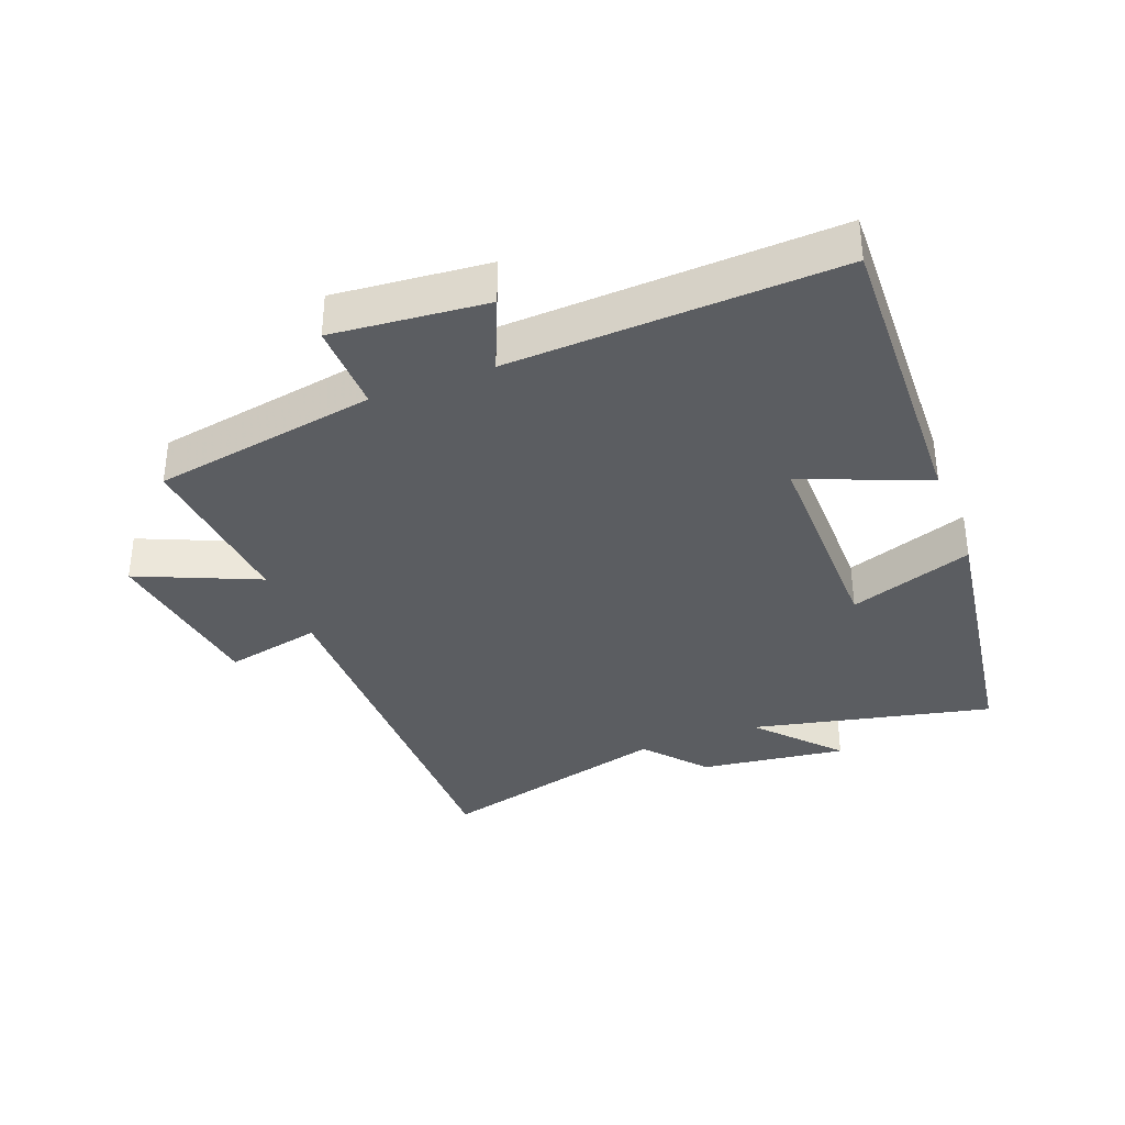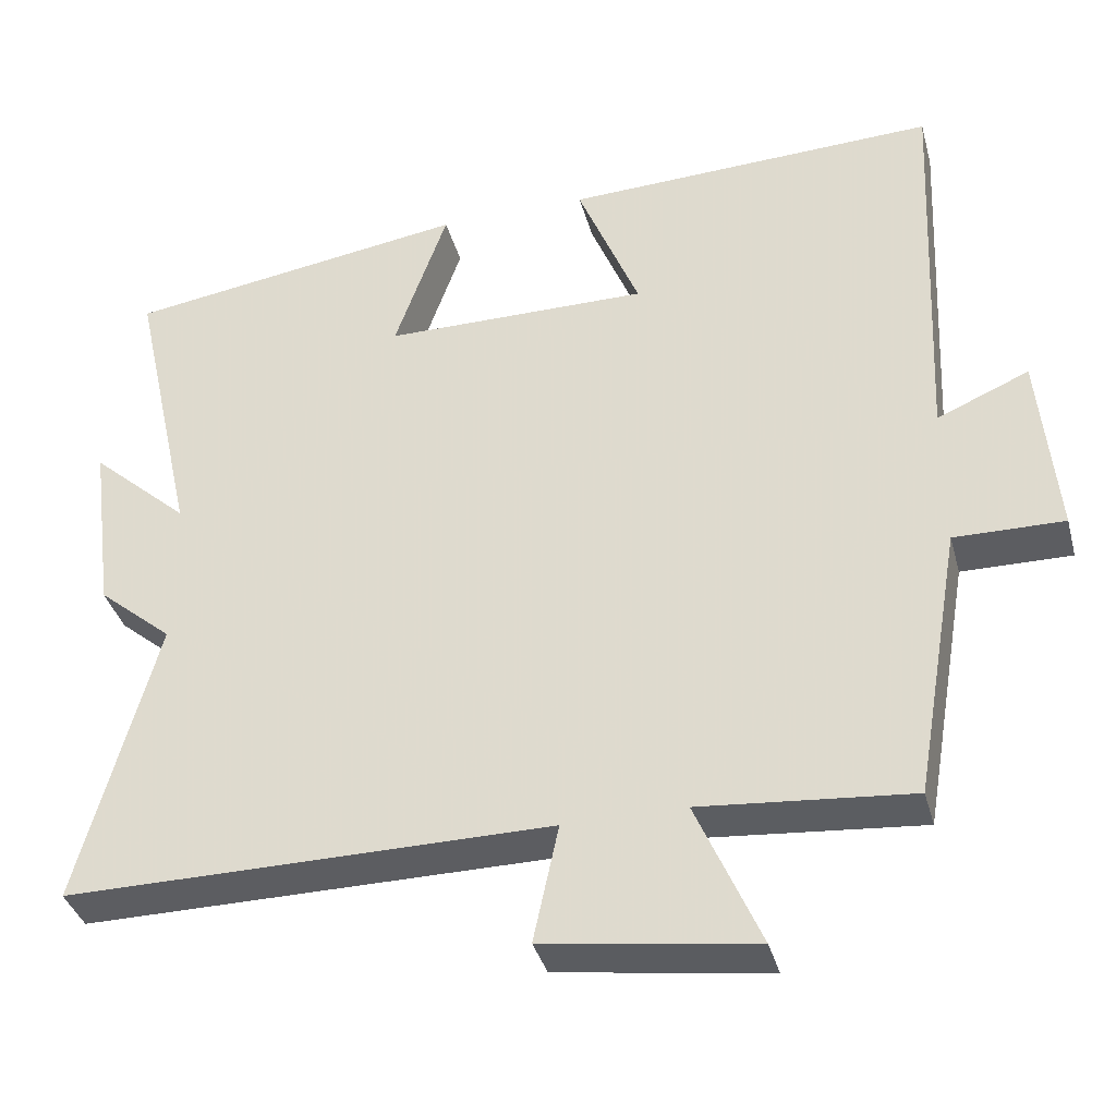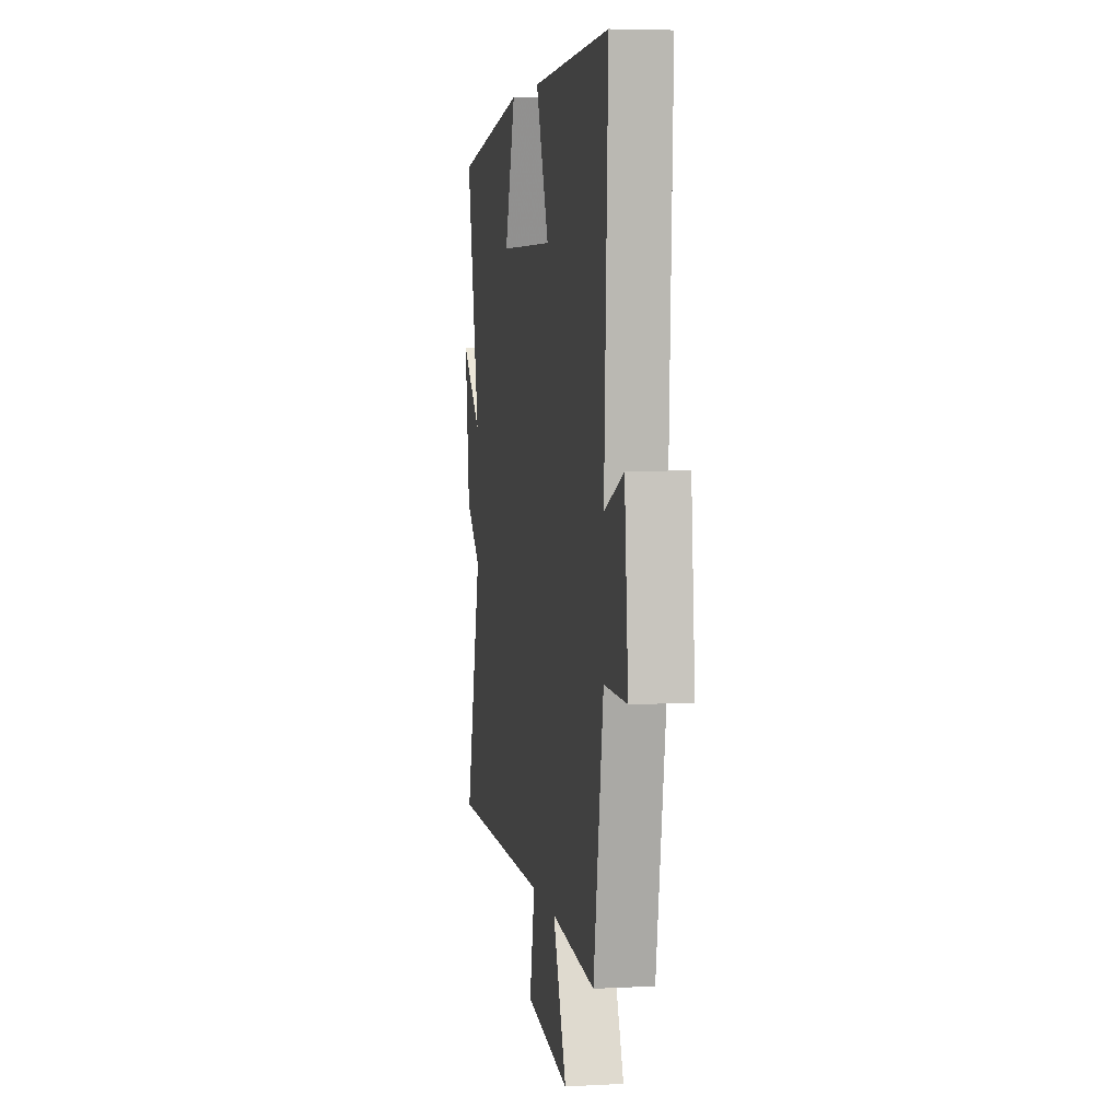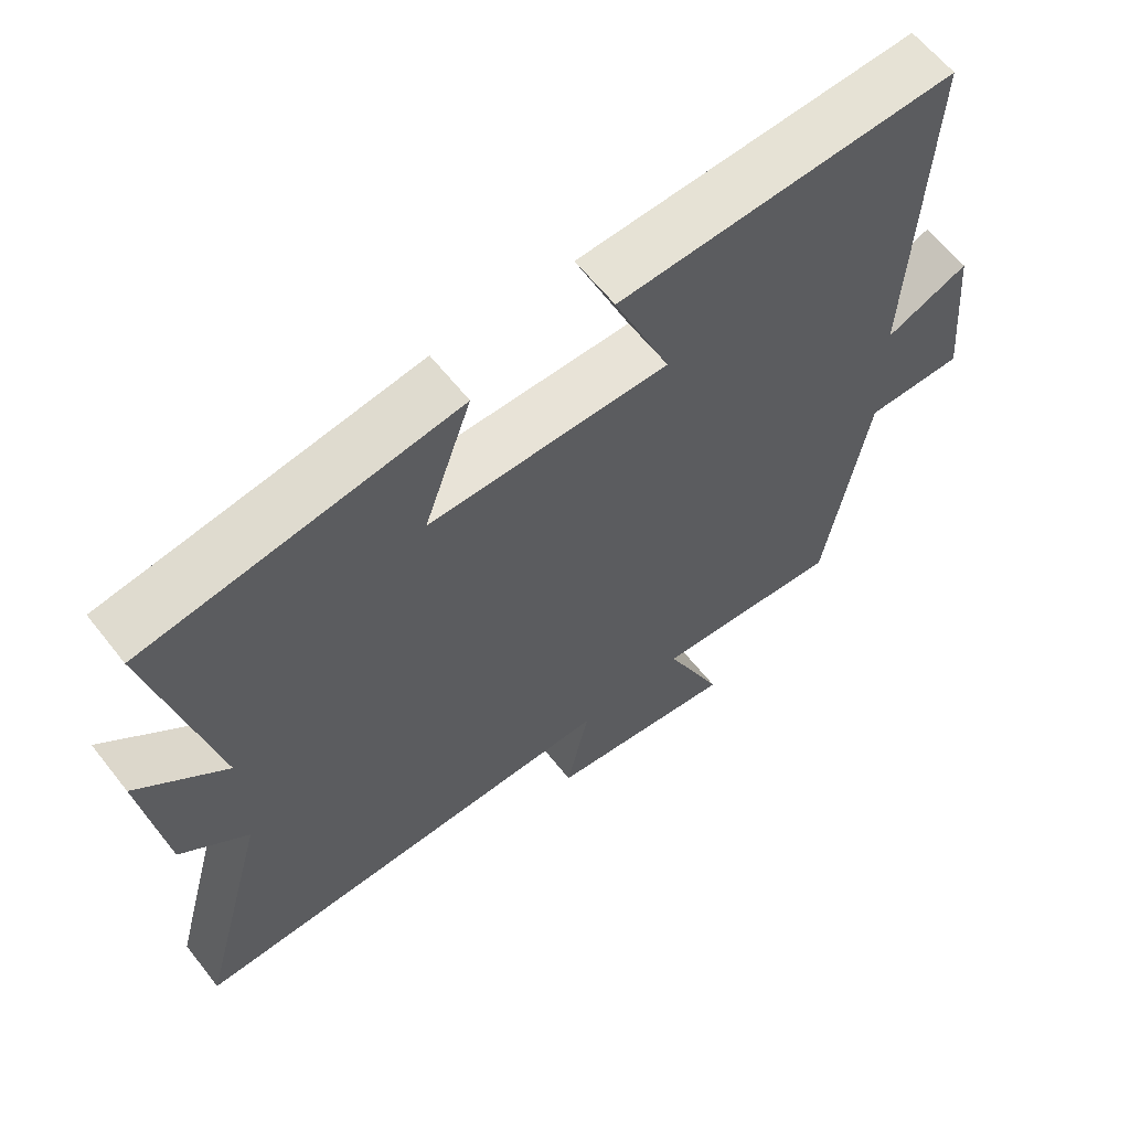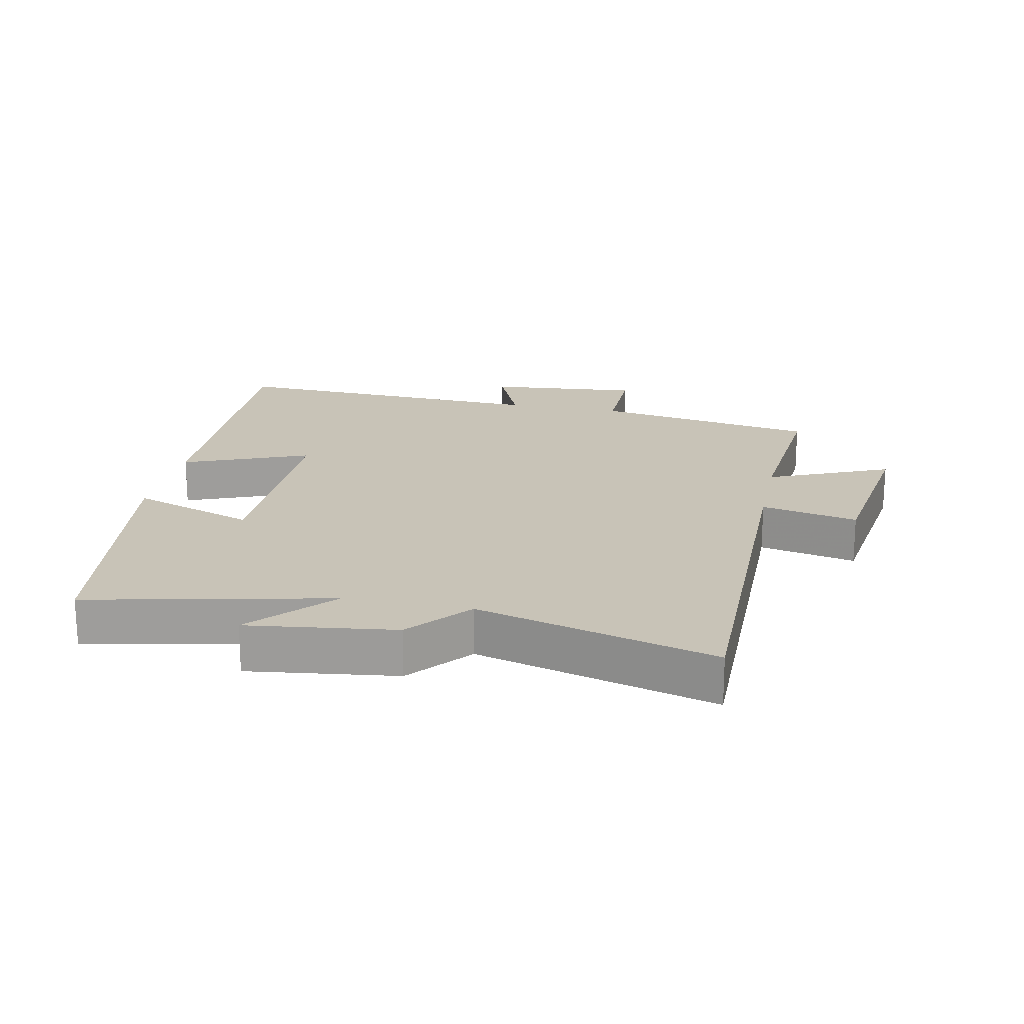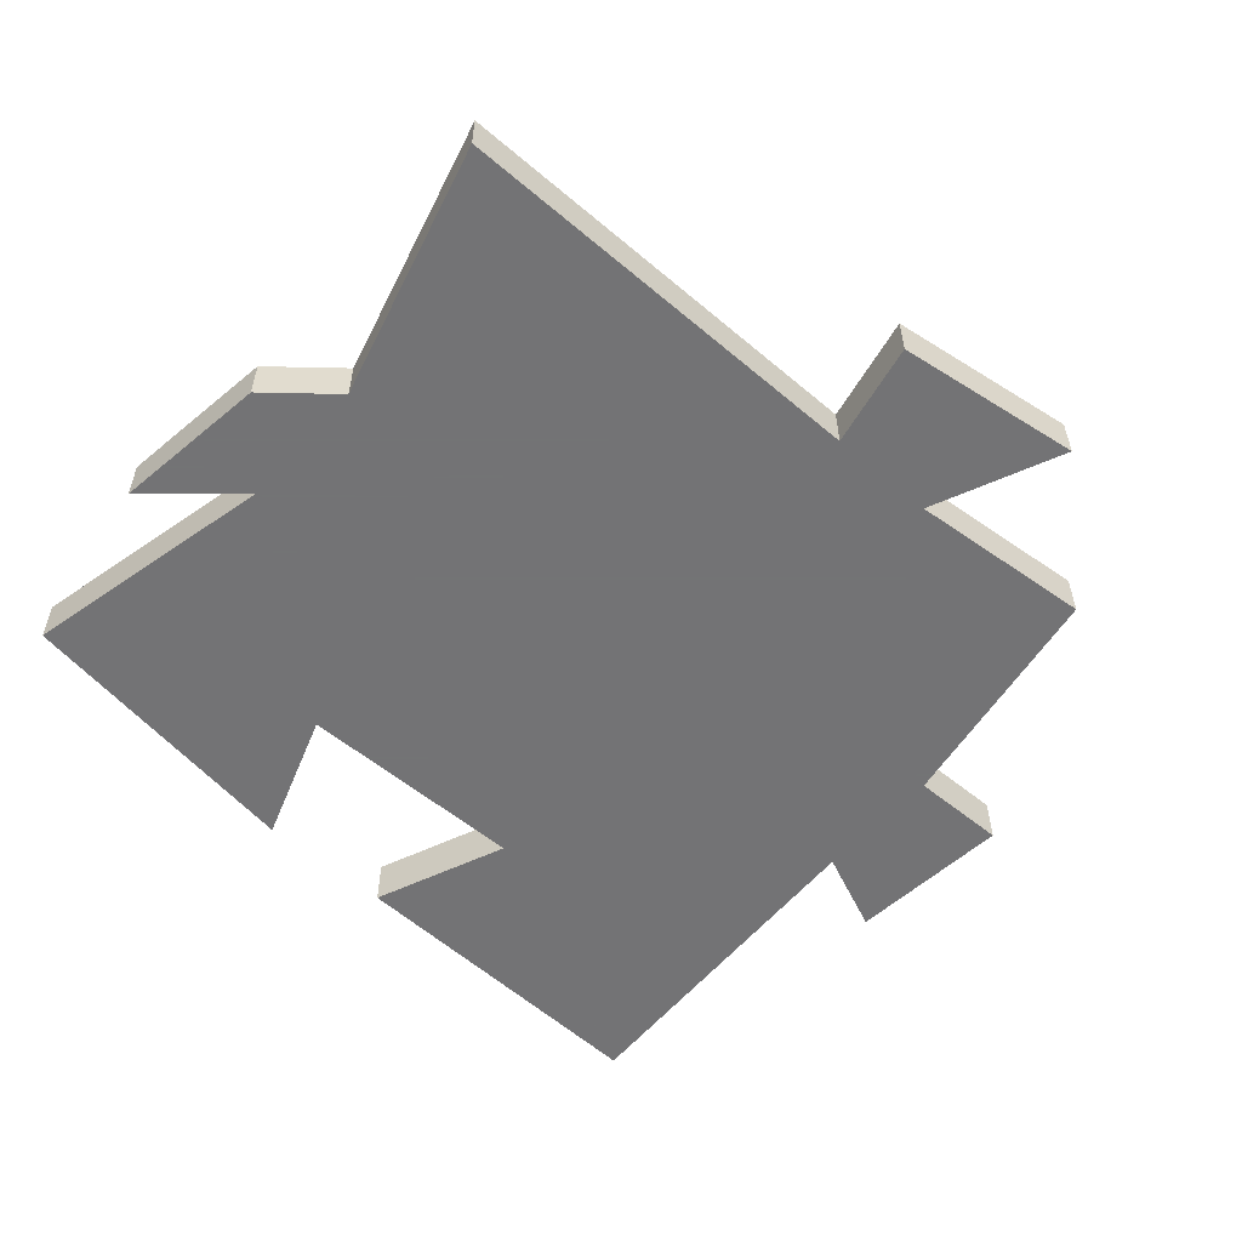
<metadata>
{"format":"obj","ext":"obj","renderer":"f3d","projection":"perspective","resolution":1024,"background":"white","views":[{"elev":-35.6,"azim":-68.9,"up":"+Y"},{"elev":-37.1,"azim":-165.2,"up":"+Z"},{"elev":5.1,"azim":-99.5,"up":"+Z"},{"elev":61.8,"azim":141.9,"up":"+Z"},{"elev":19.7,"azim":101.7,"up":"+Y"},{"elev":-56.0,"azim":138.6,"up":"+Y"}]}
</metadata>
<code>
v 0.583 0.07 0.435
v 0.5 0.07 0.061
v 0.625 0.07 0.173
v 0.595 0.07 -0.055
v 0.5 0.07 -0.135
v 0.599 0.07 -0.503
v -0.018 0.07 -0.5
v 0.014 0.07 -0.65
v -0.254 0.07 -0.688
v -0.172 0.07 -0.5
v -0.44 0.07 -0.524
v -0.5 0.07 -0.176
v -0.639 0.07 -0.178
v -0.617 0.07 0.06
v -0.5 0.07 0.01
v -0.523 0.07 0.517
v -0.047 0.07 0.5
v -0.126 0.07 0.306
v 0.212 0.07 0.308
v 0.145 0.07 0.5
v 0.583 0 0.435
v 0.5 0 0.061
v 0.625 0 0.173
v 0.595 0 -0.055
v 0.5 0 -0.135
v 0.599 0 -0.503
v -0.018 0 -0.5
v 0.014 0 -0.65
v -0.254 0 -0.688
v -0.172 0 -0.5
v -0.44 0 -0.524
v -0.5 0 -0.176
v -0.639 0 -0.178
v -0.617 0 0.06
v -0.5 0 0.01
v -0.523 0 0.517
v -0.047 0 0.5
v -0.126 0 0.306
v 0.212 0 0.308
v 0.145 0 0.5
f 19 20 1 2
f 18 19 2
f 15 16 17 18
f 15 18 2
f 12 13 14 15
f 10 11 12 15
f 10 15 2
f 7 8 9 10
f 7 10 2
f 5 6 7
f 4 5 7
f 2 3 4 7
f 22 21 40 39
f 22 39 38
f 38 37 36 35
f 22 38 35
f 35 34 33 32
f 35 32 31 30
f 22 35 30
f 30 29 28 27
f 22 30 27
f 27 26 25
f 27 25 24
f 27 24 23 22
f 1 21 22 2
f 2 22 23 3
f 3 23 24 4
f 4 24 25 5
f 5 25 26 6
f 6 26 27 7
f 7 27 28 8
f 8 28 29 9
f 9 29 30 10
f 10 30 31 11
f 11 31 32 12
f 12 32 33 13
f 13 33 34 14
f 14 34 35 15
f 15 35 36 16
f 16 36 37 17
f 17 37 38 18
f 18 38 39 19
f 19 39 40 20
f 20 40 21 1

</code>
